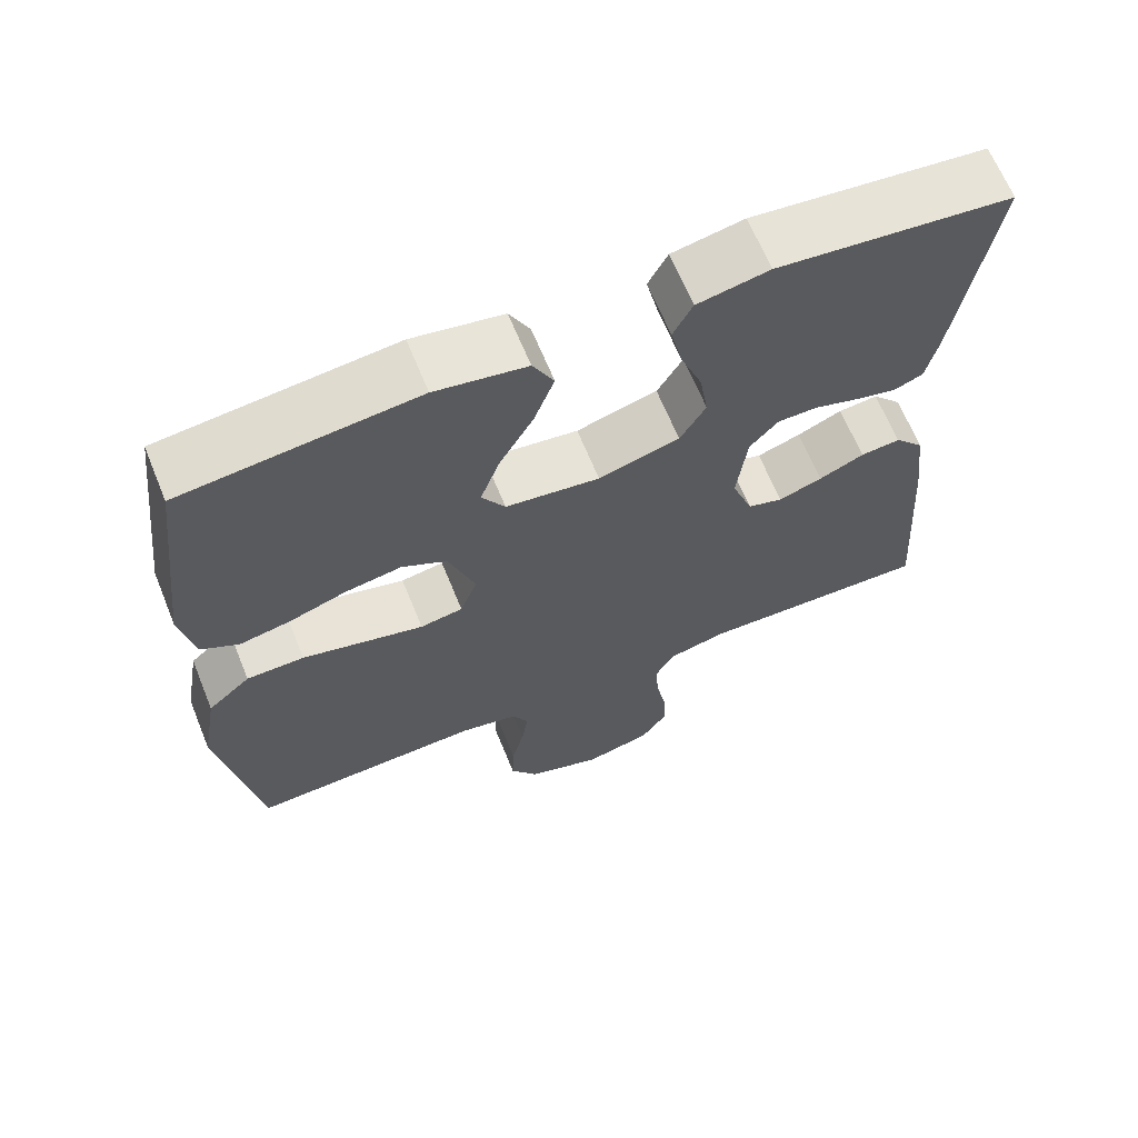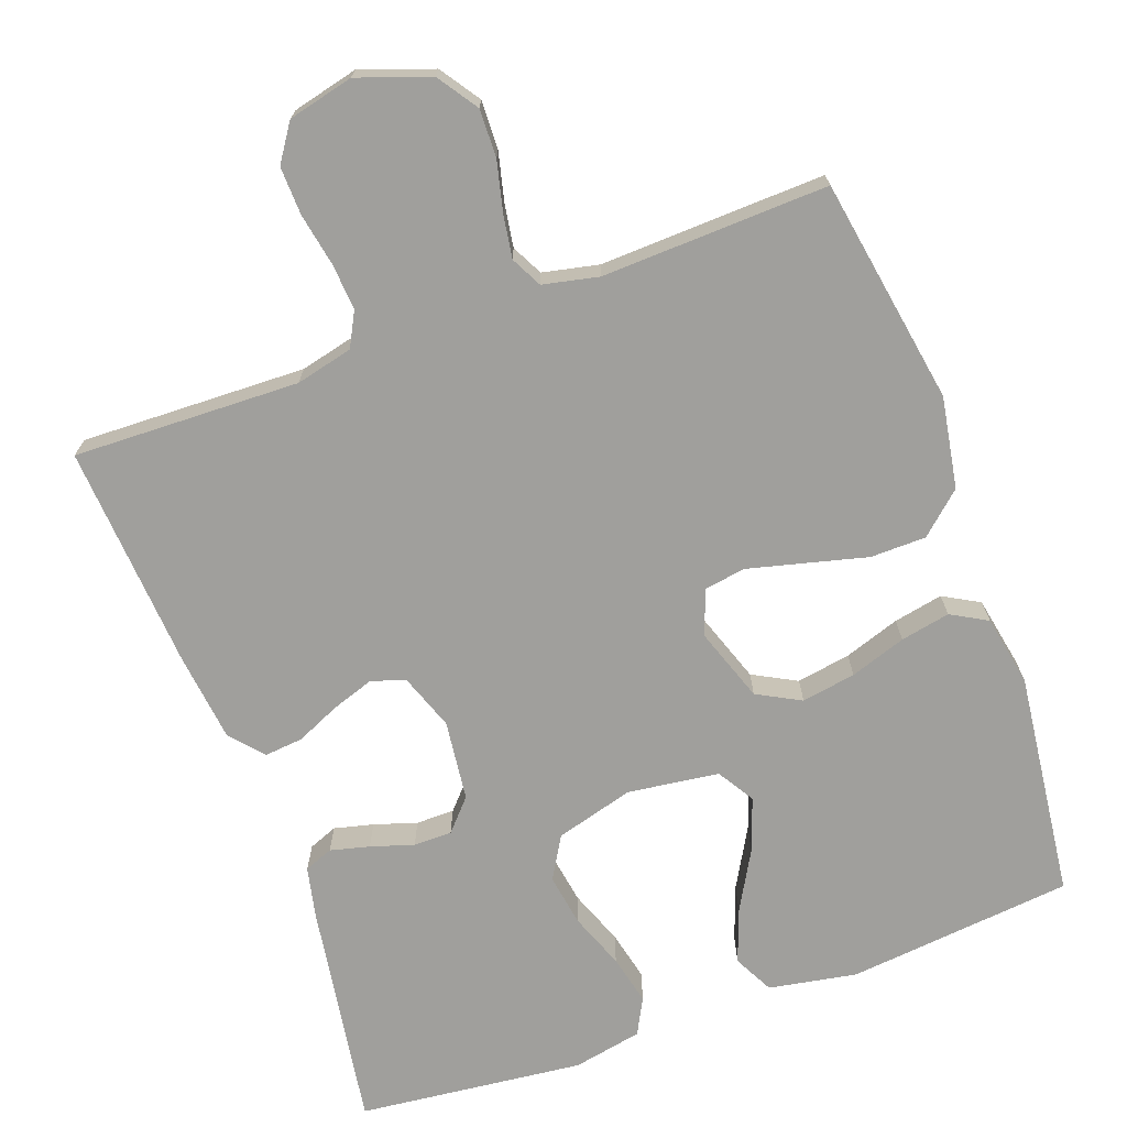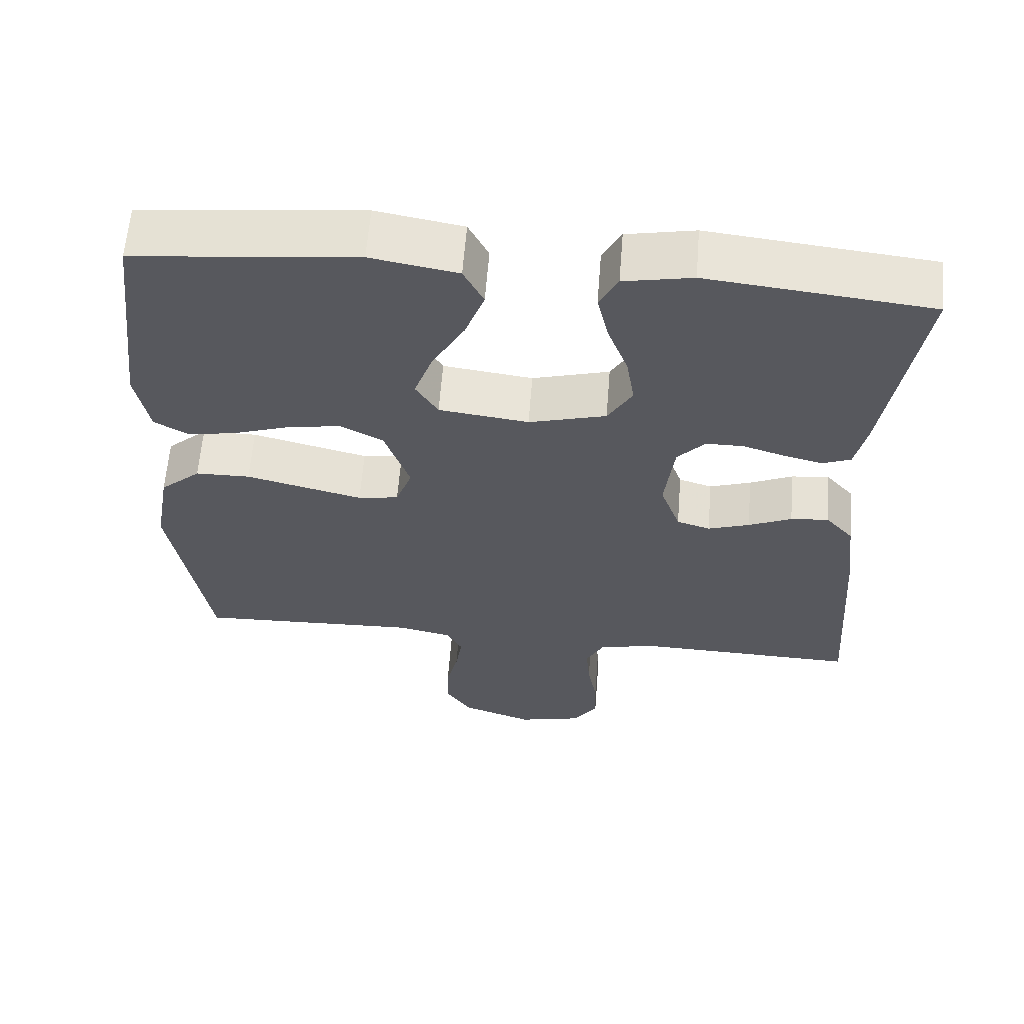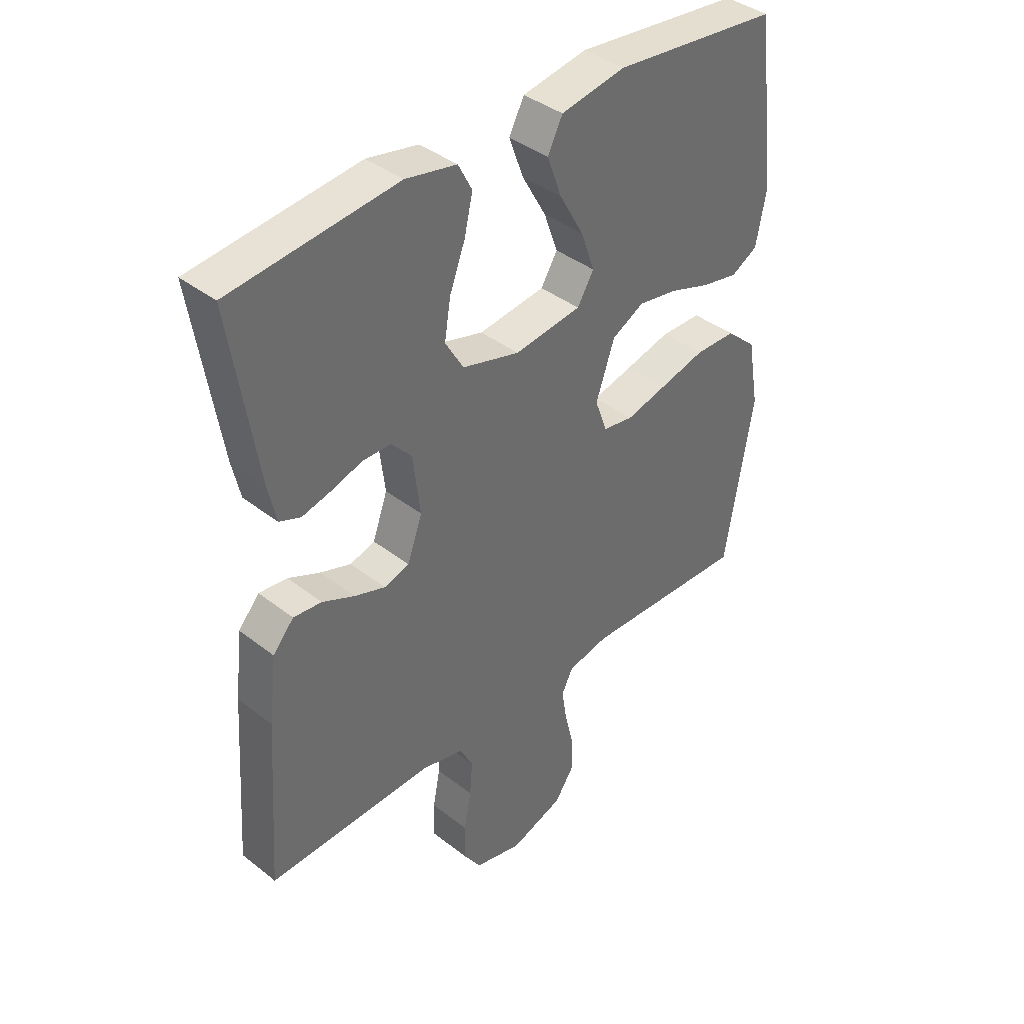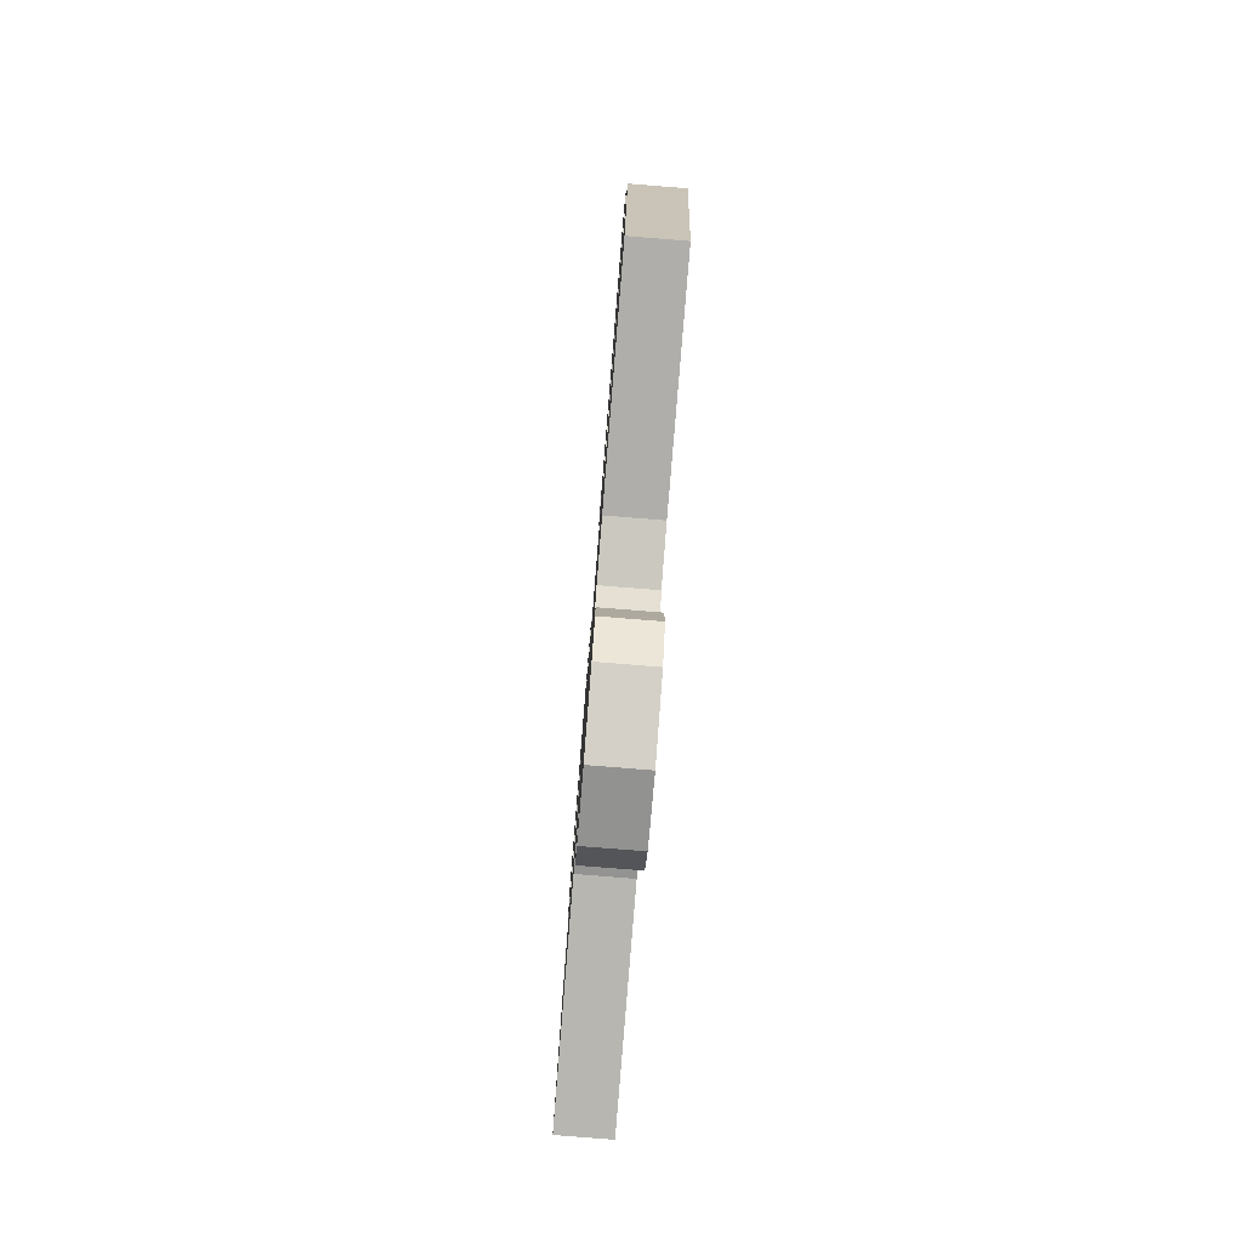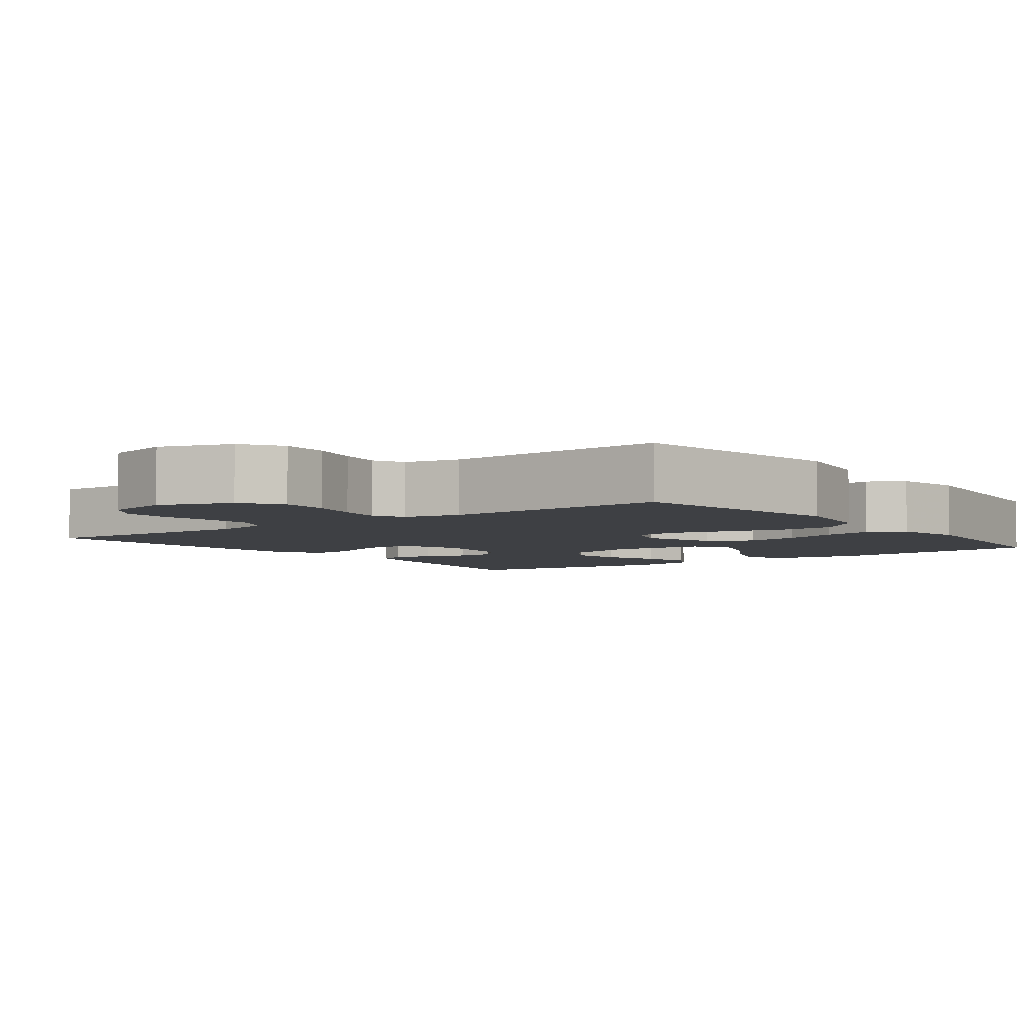
<metadata>
{"format":"obj","ext":"obj","renderer":"f3d","projection":"perspective","resolution":1024,"background":"white","views":[{"elev":65.7,"azim":-22.2,"up":"+Z"},{"elev":-71.2,"azim":-160.0,"up":"+Y"},{"elev":61.1,"azim":4.5,"up":"+Z"},{"elev":39.3,"azim":134.2,"up":"+Z"},{"elev":-80.0,"azim":-94.6,"up":"+Z"},{"elev":-4.7,"azim":-143.2,"up":"+Y"}]}
</metadata>
<code>
v -0.5 0.07 -0.5
v -0.55 0.07 -0.2
v -0.529 0.07 -0.079
v -0.474 0.07 -0.03
v -0.4 0.07 -0.029
v -0.318 0.07 -0.05
v -0.243 0.07 -0.069
v -0.188 0.07 -0.06
v -0.166 0.07 0
v -0.2 0.07 0.098
v -0.258 0.07 0.129
v -0.33 0.07 0.117
v -0.404 0.07 0.092
v -0.47 0.07 0.079
v -0.518 0.07 0.106
v -0.536 0.07 0.2
v -0.5 0.07 0.5
v -0.2 0.07 0.531
v -0.083 0.07 0.51
v -0.056 0.07 0.457
v -0.082 0.07 0.386
v -0.126 0.07 0.308
v -0.151 0.07 0.238
v -0.121 0.07 0.189
v 0 0.07 0.173
v 0.104 0.07 0.202
v 0.137 0.07 0.258
v 0.126 0.07 0.327
v 0.098 0.07 0.401
v 0.083 0.07 0.467
v 0.108 0.07 0.515
v 0.2 0.07 0.533
v 0.5 0.07 0.5
v 0.453 0.07 0.2
v 0.438 0.07 0.132
v 0.4 0.07 0.117
v 0.348 0.07 0.13
v 0.291 0.07 0.148
v 0.24 0.07 0.148
v 0.203 0.07 0.107
v 0.19 0.07 0
v 0.217 0.07 -0.075
v 0.262 0.07 -0.089
v 0.318 0.07 -0.07
v 0.376 0.07 -0.044
v 0.427 0.07 -0.039
v 0.465 0.07 -0.082
v 0.479 0.07 -0.2
v 0.5 0.07 -0.5
v 0.2 0.07 -0.491
v 0.124 0.07 -0.509
v 0.1 0.07 -0.555
v 0.105 0.07 -0.617
v 0.118 0.07 -0.686
v 0.12 0.07 -0.75
v 0.087 0.07 -0.799
v 0 0.07 -0.82
v -0.096 0.07 -0.786
v -0.132 0.07 -0.733
v -0.13 0.07 -0.669
v -0.114 0.07 -0.603
v -0.105 0.07 -0.546
v -0.126 0.07 -0.505
v -0.2 0.07 -0.489
v -0.5 0 -0.5
v -0.55 0 -0.2
v -0.529 0 -0.079
v -0.474 0 -0.03
v -0.4 0 -0.029
v -0.318 0 -0.05
v -0.243 0 -0.069
v -0.188 0 -0.06
v -0.166 0 0
v -0.2 0 0.098
v -0.258 0 0.129
v -0.33 0 0.117
v -0.404 0 0.092
v -0.47 0 0.079
v -0.518 0 0.106
v -0.536 0 0.2
v -0.5 0 0.5
v -0.2 0 0.531
v -0.083 0 0.51
v -0.056 0 0.457
v -0.082 0 0.386
v -0.126 0 0.308
v -0.151 0 0.238
v -0.121 0 0.189
v 0 0 0.173
v 0.104 0 0.202
v 0.137 0 0.258
v 0.126 0 0.327
v 0.098 0 0.401
v 0.083 0 0.467
v 0.108 0 0.515
v 0.2 0 0.533
v 0.5 0 0.5
v 0.453 0 0.2
v 0.438 0 0.132
v 0.4 0 0.117
v 0.348 0 0.13
v 0.291 0 0.148
v 0.24 0 0.148
v 0.203 0 0.107
v 0.19 0 0
v 0.217 0 -0.075
v 0.262 0 -0.089
v 0.318 0 -0.07
v 0.376 0 -0.044
v 0.427 0 -0.039
v 0.465 0 -0.082
v 0.479 0 -0.2
v 0.5 0 -0.5
v 0.2 0 -0.491
v 0.124 0 -0.509
v 0.1 0 -0.555
v 0.105 0 -0.617
v 0.118 0 -0.686
v 0.12 0 -0.75
v 0.087 0 -0.799
v 0 0 -0.82
v -0.096 0 -0.786
v -0.132 0 -0.733
v -0.13 0 -0.669
v -0.114 0 -0.603
v -0.105 0 -0.546
v -0.126 0 -0.505
v -0.2 0 -0.489
f 58 59 60 61
f 58 61 62
f 57 58 62
f 56 57 62
f 53 54 55 56
f 52 53 56 62
f 51 52 62 63
f 47 48 49 50
f 44 45 46 47
f 43 44 47 50
f 42 43 50 51
f 35 36 37 38
f 33 34 35 38
f 33 38 39
f 32 33 39 40
f 28 29 30 31
f 27 28 31 32
f 19 20 21 22
f 19 22 23
f 18 19 23
f 17 18 23
f 16 17 23 24
f 12 13 14 15
f 11 12 15 16
f 3 4 5 6
f 3 6 7
f 64 1 2 3
f 64 3 7
f 63 64 7 8
f 41 42 51 63
f 41 63 8 9
f 27 32 40 41
f 26 27 41
f 25 26 41 9
f 11 16 24 25
f 10 11 25
f 9 10 25
f 125 124 123 122
f 126 125 122
f 126 122 121
f 126 121 120
f 120 119 118 117
f 126 120 117 116
f 127 126 116 115
f 114 113 112 111
f 111 110 109 108
f 114 111 108 107
f 115 114 107 106
f 102 101 100 99
f 102 99 98 97
f 103 102 97
f 104 103 97 96
f 95 94 93 92
f 96 95 92 91
f 86 85 84 83
f 87 86 83
f 87 83 82
f 87 82 81
f 88 87 81 80
f 79 78 77 76
f 80 79 76 75
f 70 69 68 67
f 71 70 67
f 67 66 65 128
f 71 67 128
f 72 71 128 127
f 127 115 106 105
f 73 72 127 105
f 105 104 96 91
f 105 91 90
f 73 105 90 89
f 89 88 80 75
f 89 75 74
f 89 74 73
f 1 65 66 2
f 2 66 67 3
f 3 67 68 4
f 4 68 69 5
f 5 69 70 6
f 6 70 71 7
f 7 71 72 8
f 8 72 73 9
f 9 73 74 10
f 10 74 75 11
f 11 75 76 12
f 12 76 77 13
f 13 77 78 14
f 14 78 79 15
f 15 79 80 16
f 16 80 81 17
f 17 81 82 18
f 18 82 83 19
f 19 83 84 20
f 20 84 85 21
f 21 85 86 22
f 22 86 87 23
f 23 87 88 24
f 24 88 89 25
f 25 89 90 26
f 26 90 91 27
f 27 91 92 28
f 28 92 93 29
f 29 93 94 30
f 30 94 95 31
f 31 95 96 32
f 32 96 97 33
f 33 97 98 34
f 34 98 99 35
f 35 99 100 36
f 36 100 101 37
f 37 101 102 38
f 38 102 103 39
f 39 103 104 40
f 40 104 105 41
f 41 105 106 42
f 42 106 107 43
f 43 107 108 44
f 44 108 109 45
f 45 109 110 46
f 46 110 111 47
f 47 111 112 48
f 48 112 113 49
f 49 113 114 50
f 50 114 115 51
f 51 115 116 52
f 52 116 117 53
f 53 117 118 54
f 54 118 119 55
f 55 119 120 56
f 56 120 121 57
f 57 121 122 58
f 58 122 123 59
f 59 123 124 60
f 60 124 125 61
f 61 125 126 62
f 62 126 127 63
f 63 127 128 64
f 64 128 65 1

</code>
